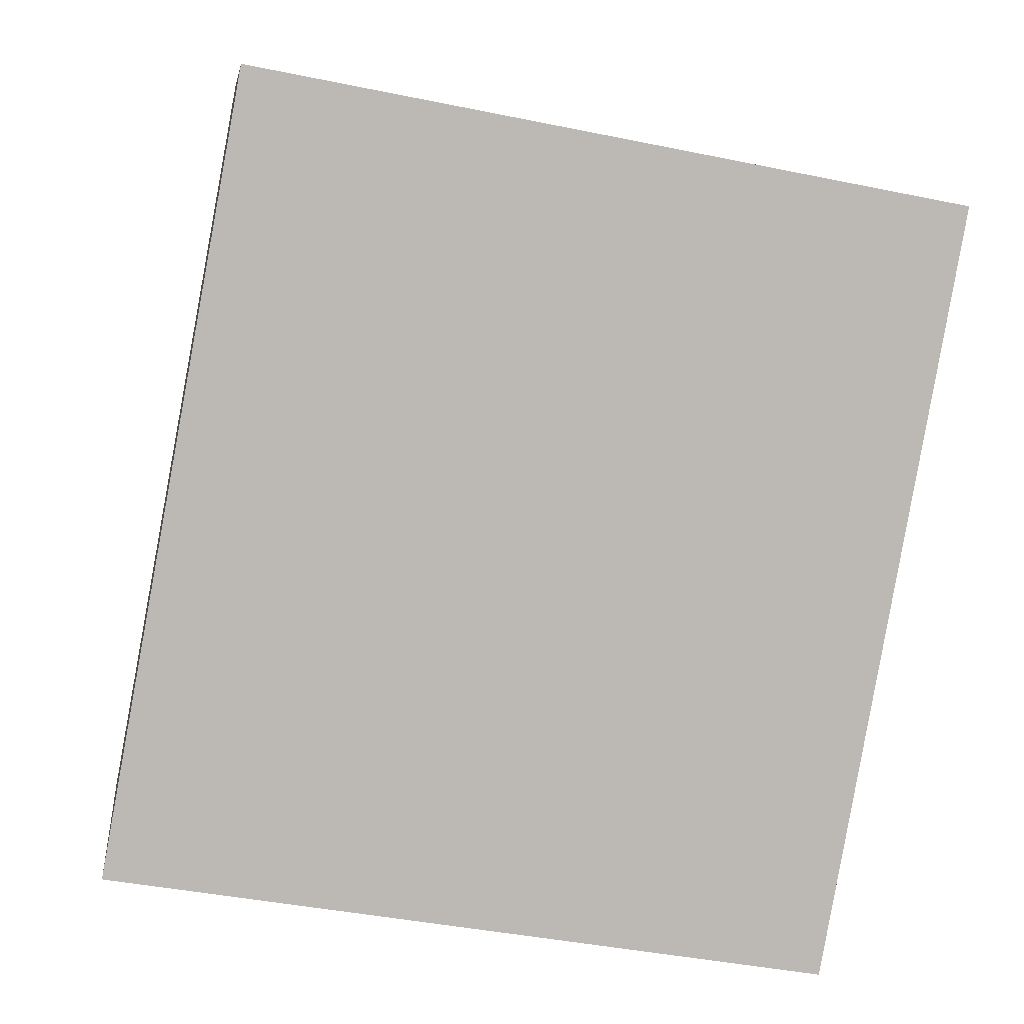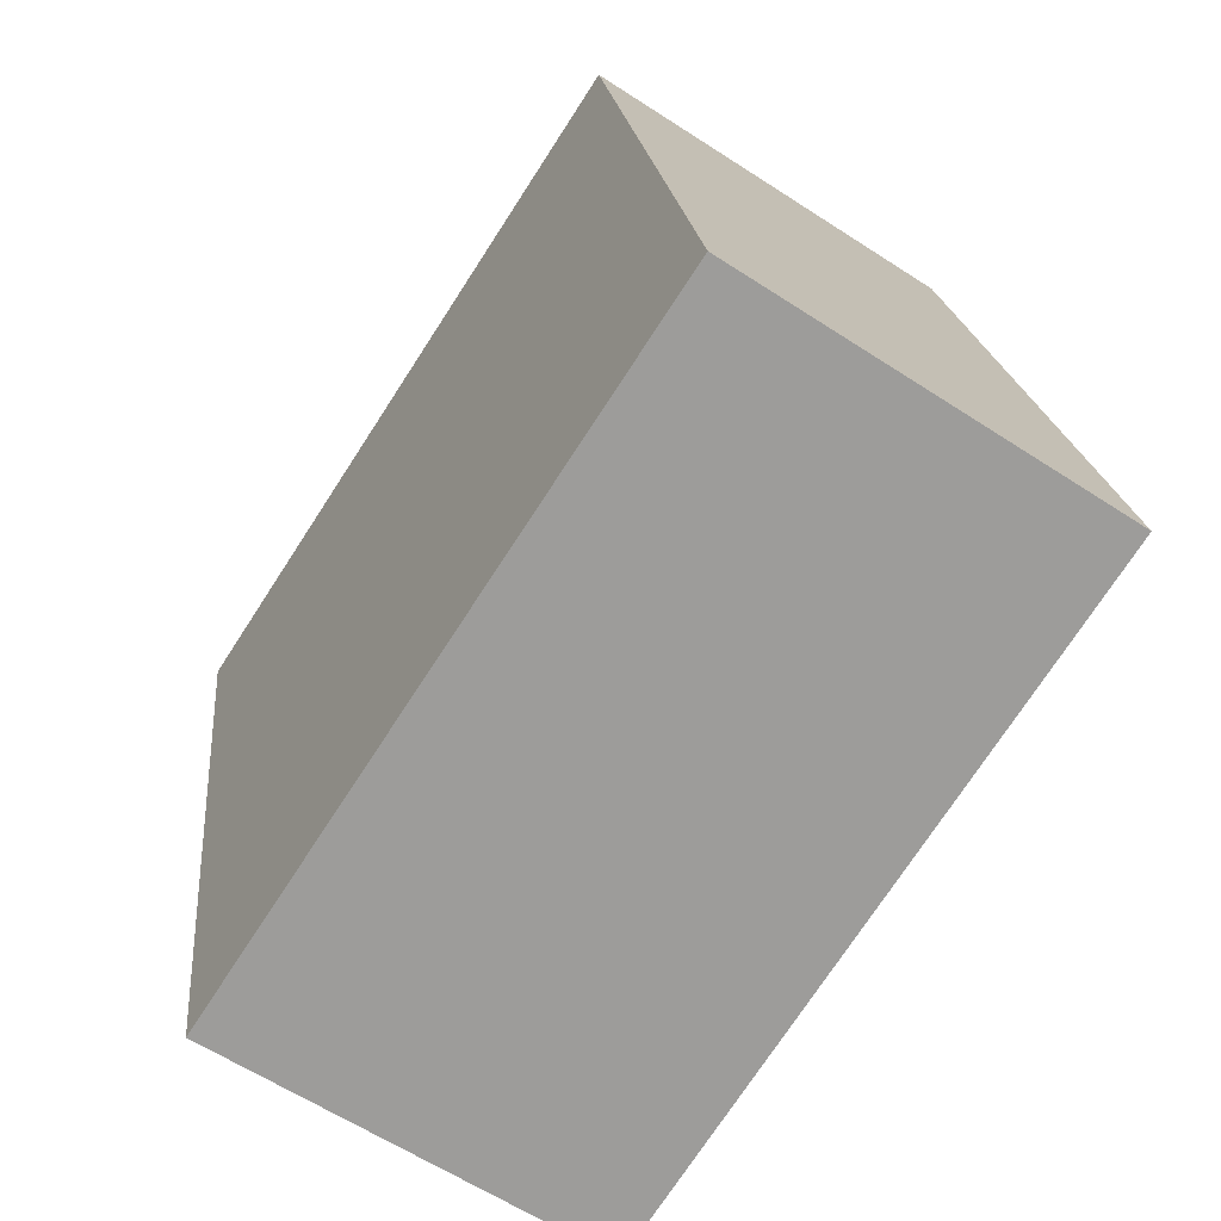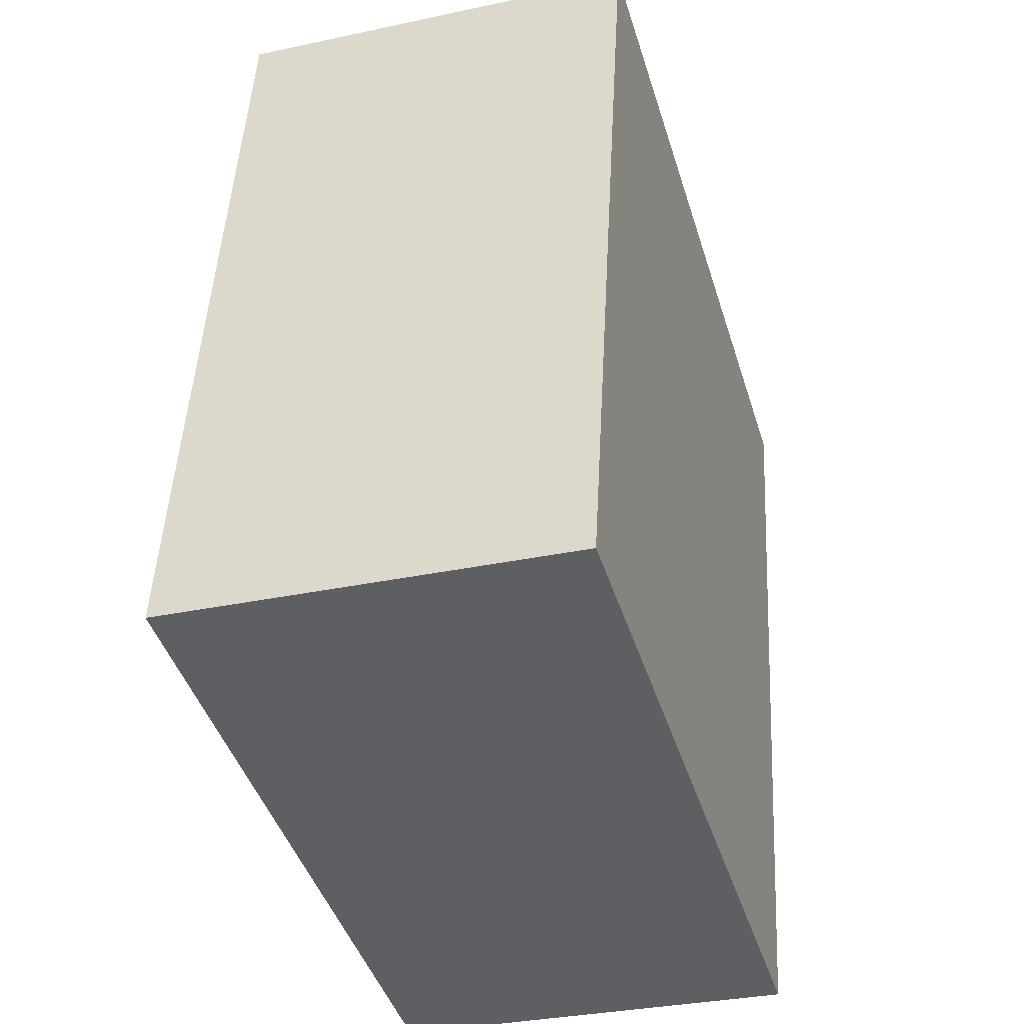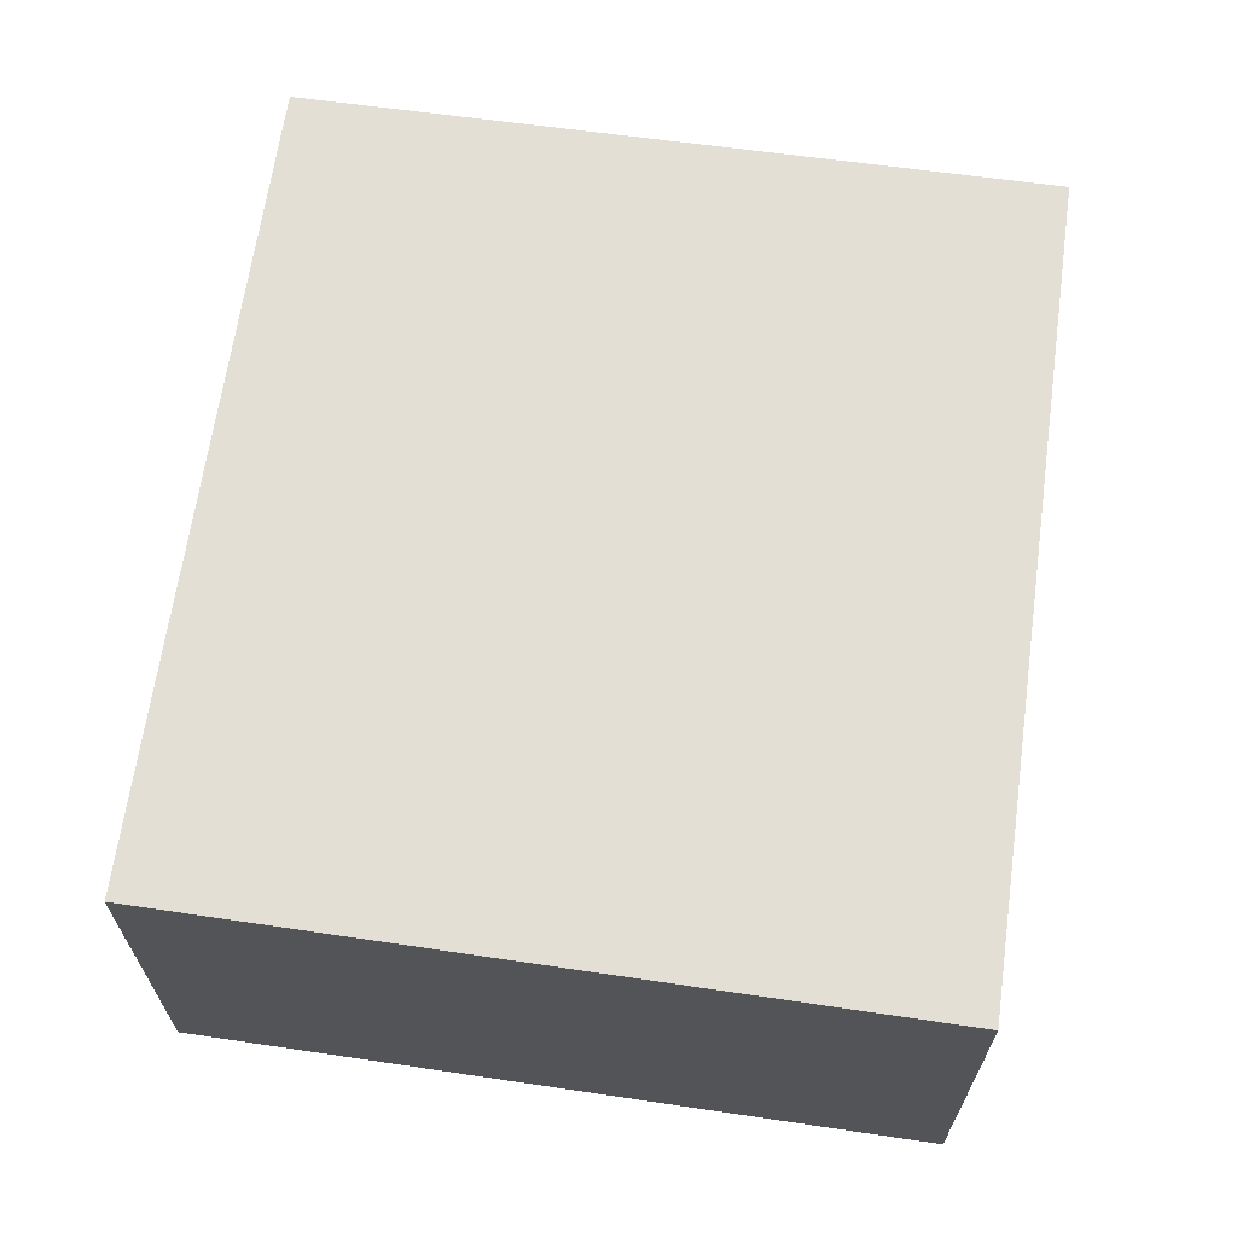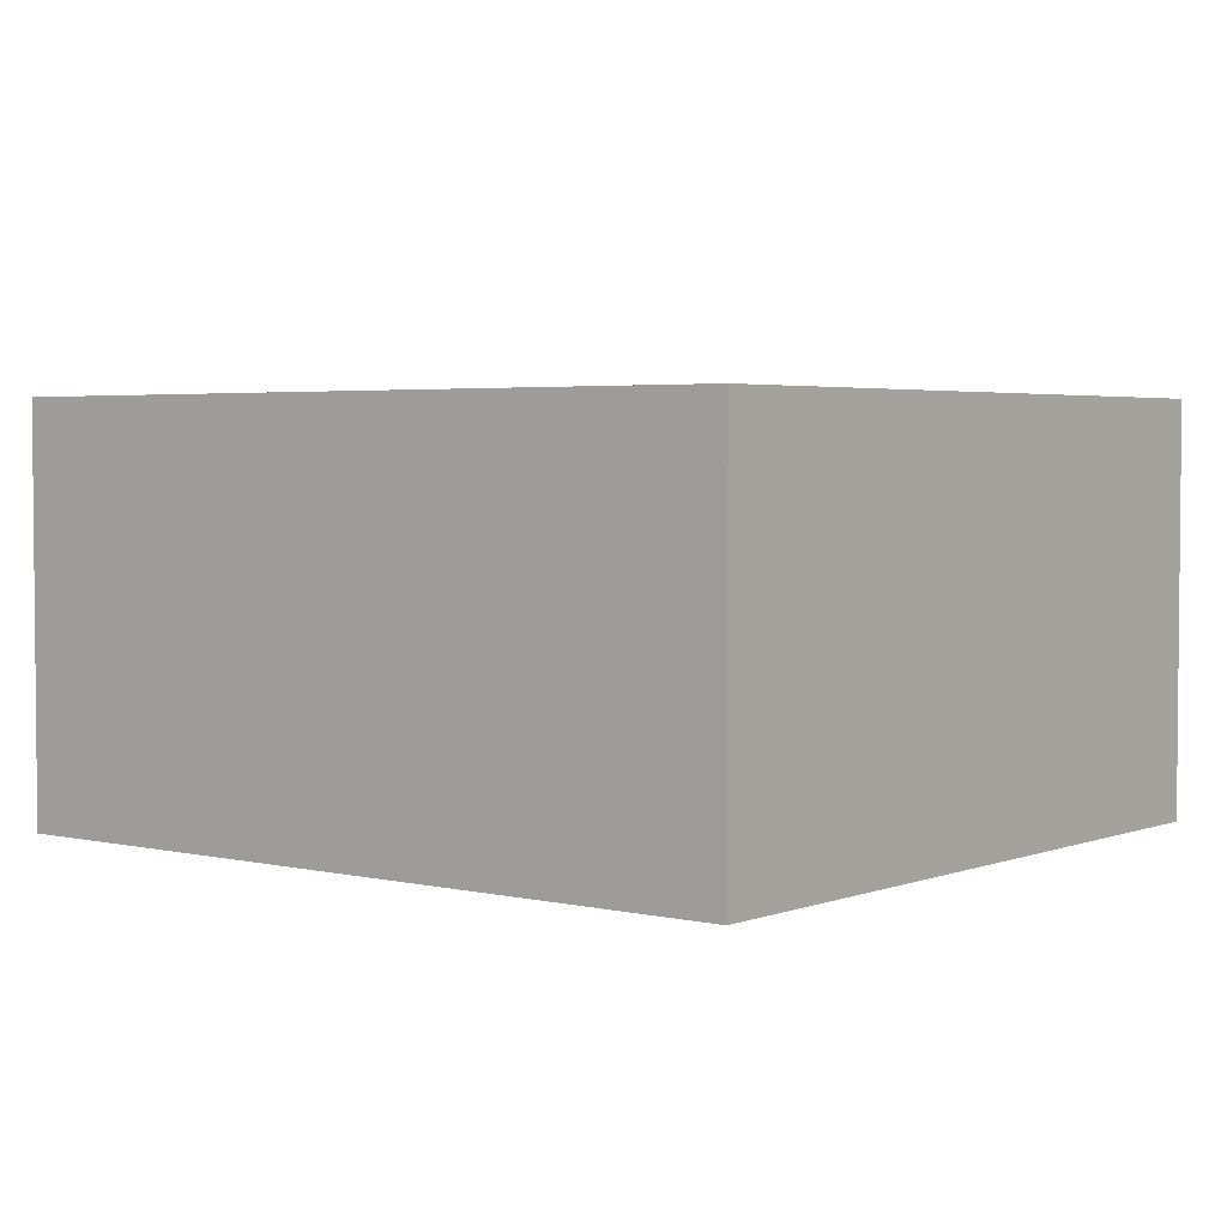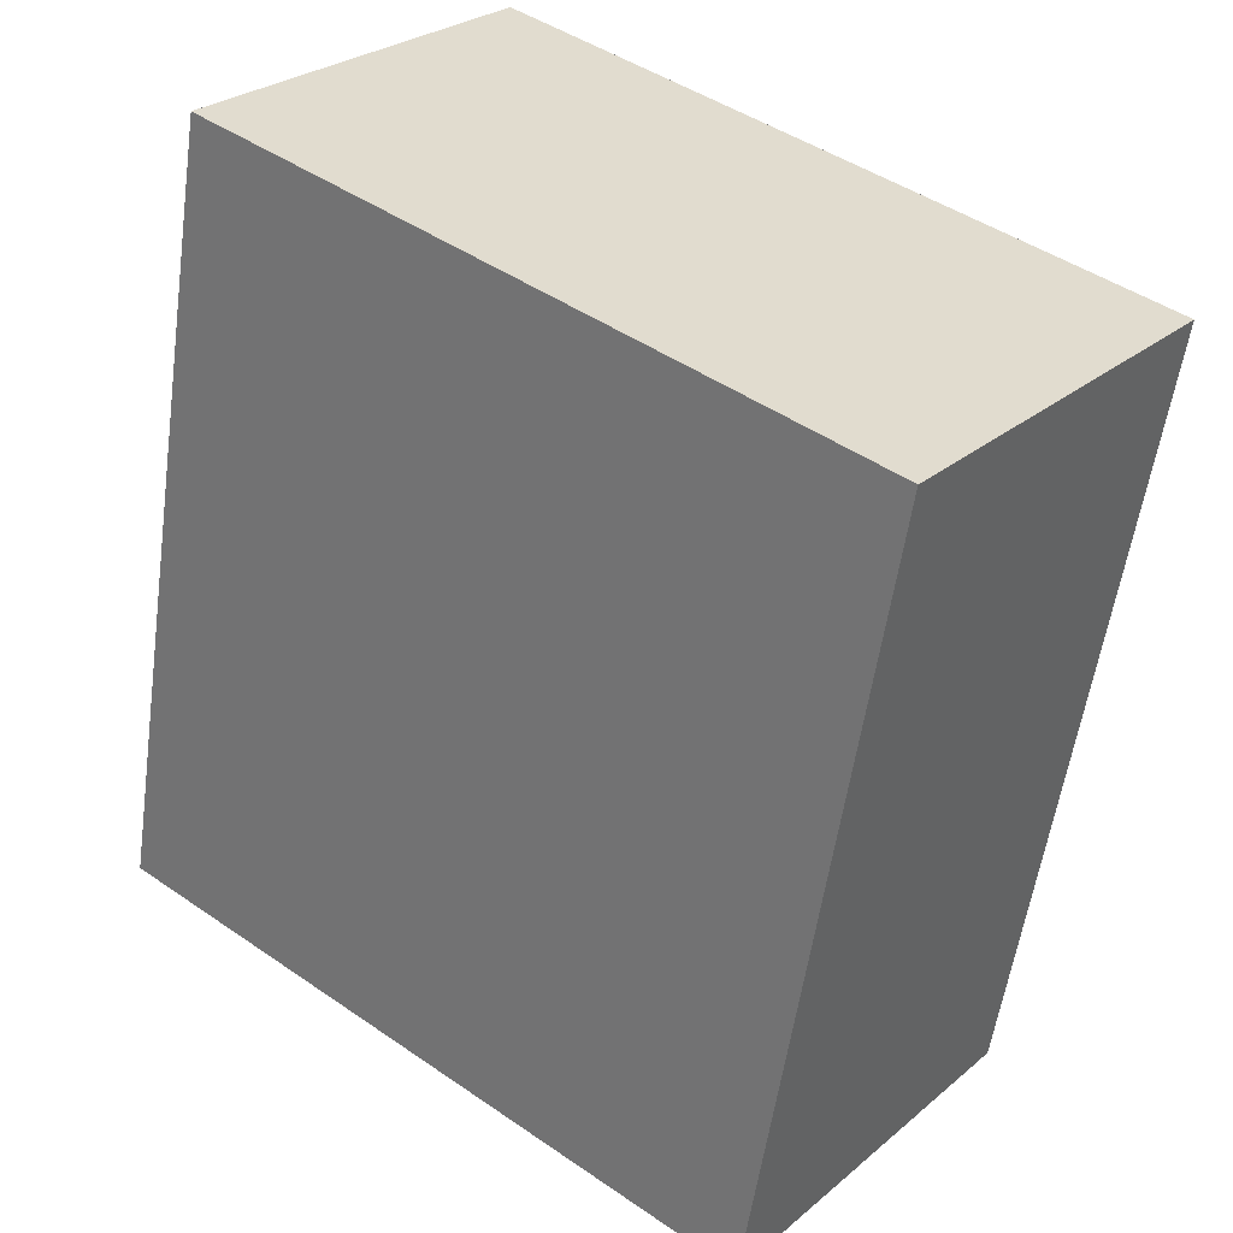
<metadata>
{"format":"obj","ext":"obj","renderer":"f3d","projection":"perspective","resolution":1024,"background":"white","views":[{"elev":7.1,"azim":-7.3,"up":"+Z"},{"elev":-61.6,"azim":-123.6,"up":"+Z"},{"elev":-32.1,"azim":-73.2,"up":"+Z"},{"elev":66.3,"azim":-161.6,"up":"+Y"},{"elev":3.4,"azim":138.5,"up":"+Y"},{"elev":27.2,"azim":38.3,"up":"+Z"}]}
</metadata>
<code>
v  0 6.084 3.725e-16
v  12.93 6.084 9.813
v  10.83 6.084 -1.895
v  2.195 6.084 11.82
v  7.408 6.084 10.84
v  12.93 -6.009e-16 9.813
v  10.83 1.16e-16 -1.895
v  0 0 0
v  2.195 -7.236e-16 11.82
v  7.408 -6.64e-16 10.84
g defaultobject
f 1 2 3
f 2 1 4
f 2 4 5
f 6 3 2
f 3 6 7
f 7 1 3
f 1 7 8
f 8 4 1
f 4 8 9
f 5 6 2
f 6 5 4
f 6 4 10
f 10 4 9
f 6 8 7
f 8 6 10
f 8 10 9

</code>
